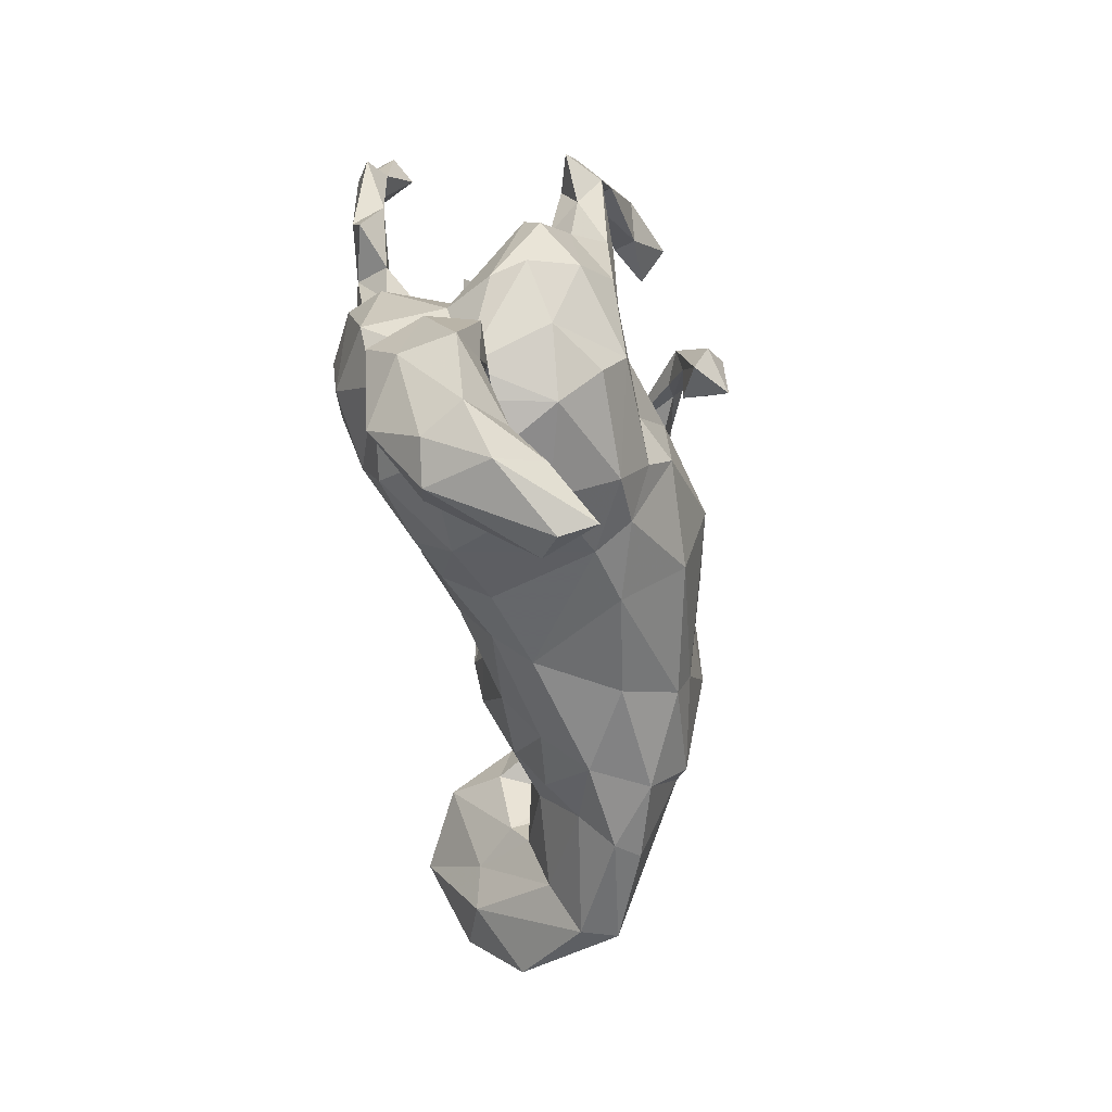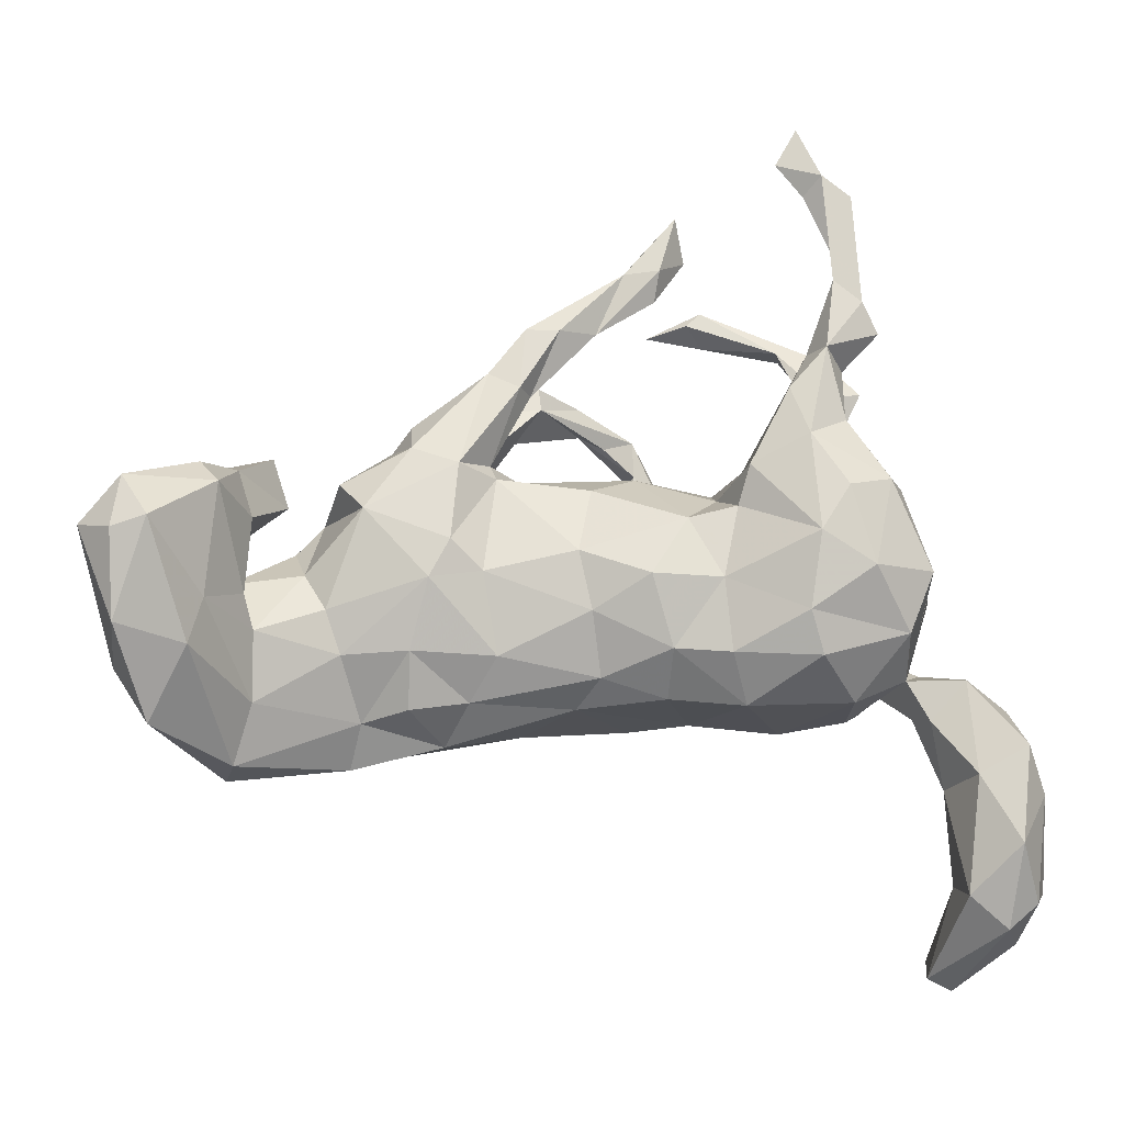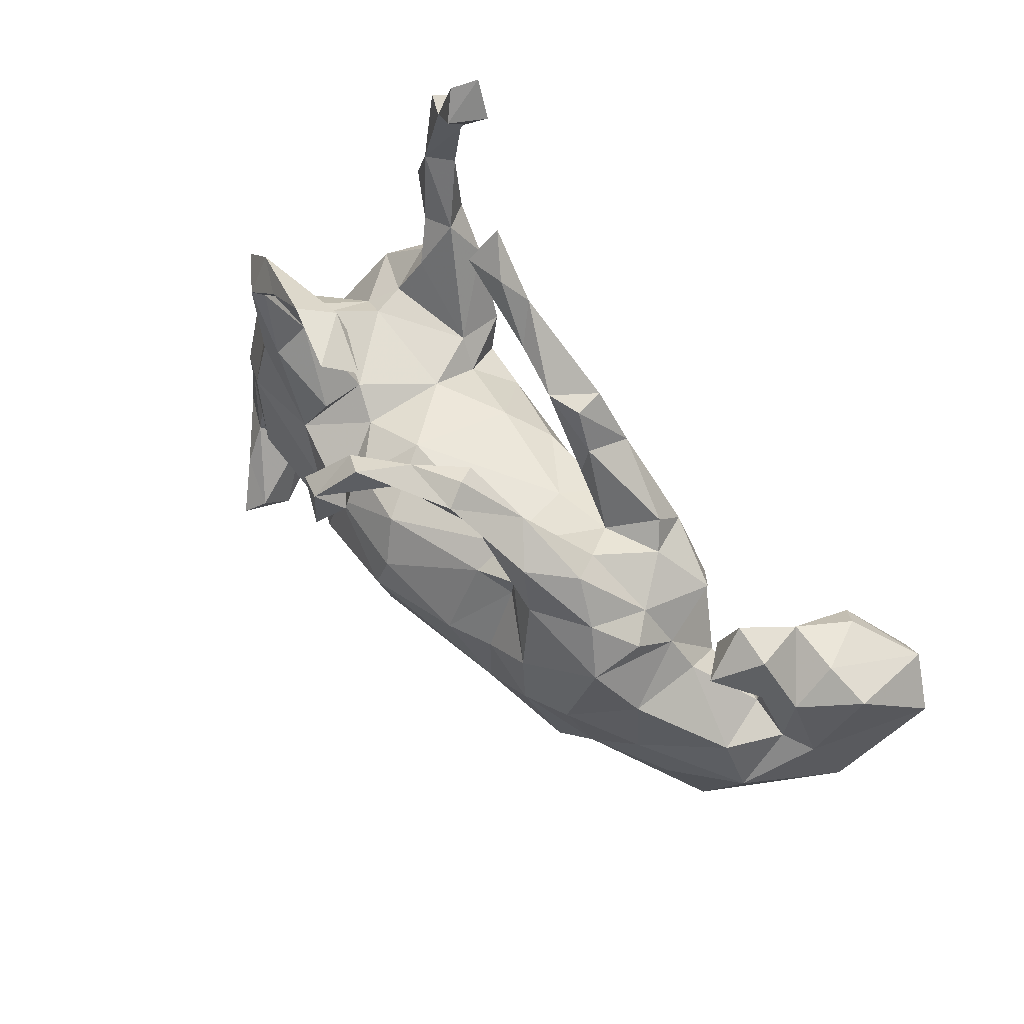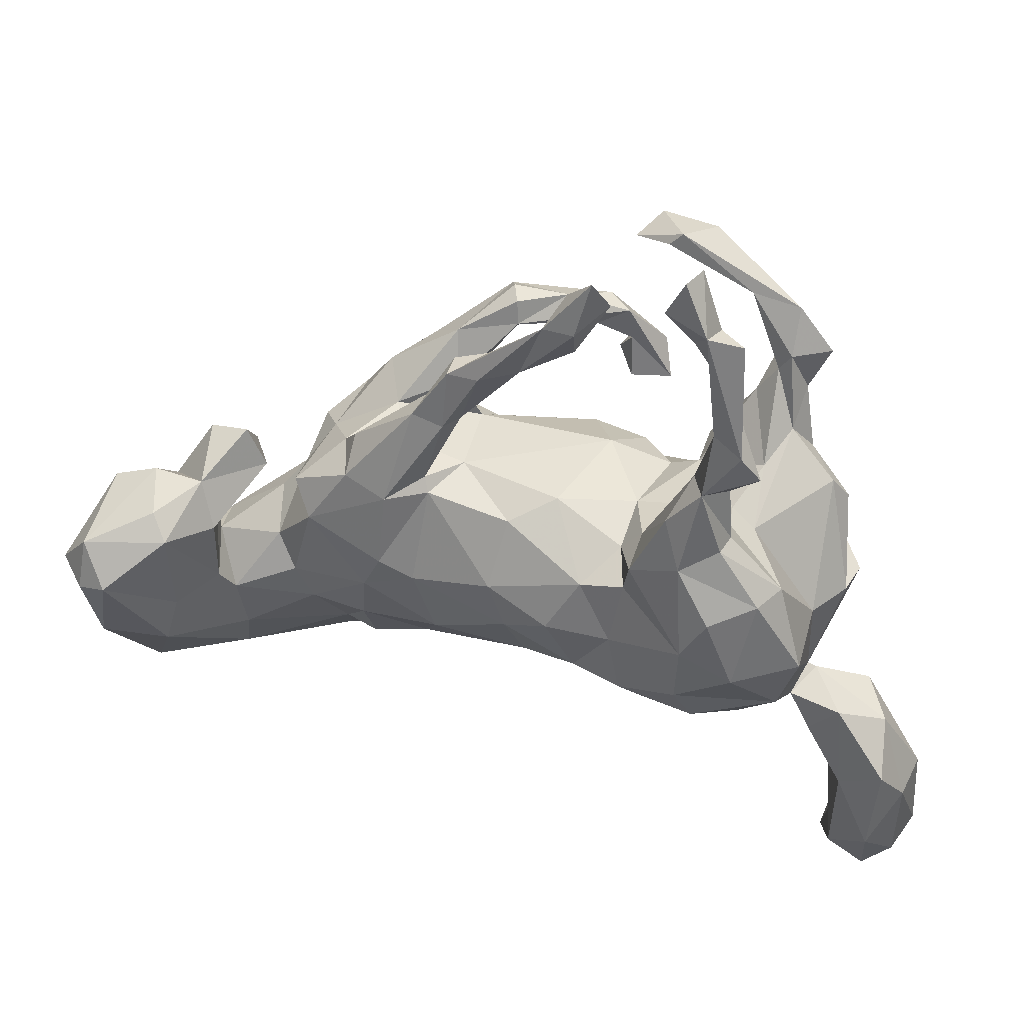
<metadata>
{"format":"obj","ext":"obj","renderer":"f3d","projection":"perspective","resolution":1024,"background":"white","views":[{"elev":-47.4,"azim":-83.6,"up":"+Y"},{"elev":-20.3,"azim":171.0,"up":"+Y"},{"elev":62.6,"azim":42.5,"up":"+Y"},{"elev":34.7,"azim":-166.0,"up":"+Y"}]}
</metadata>
<code>
v 0.837 -0.04715 -0.2089
v 0.7872 -0.06815 -0.2658
v 0.77 0.06873 -0.094
v 0.7762 -0.2006 -0.2141
v 0.7296 -0.1079 -0.03839
v 0.7746 0.02308 -0.252
v 0.7326 -0.05258 -0.2859
v 0.7723 -0.2333 -0.08321
v 0.6905 0.0945 -0.09645
v 0.6653 -0.1839 0.06966
v 0.6738 -0.0916 -0.01646
v 0.6575 0.07171 -0.2016
v 0.61 -0.009599 -0.01778
v 0.6177 -0.08815 0.07162
v 0.5883 -0.3632 0.0708
v 0.7155 -0.3261 -0.1089
v 0.6117 0.1434 -0.005101
v 0.6624 -0.2202 -0.1855
v 0.6822 0.03914 -0.0211
v 0.6286 0.03057 -0.2304
v 0.6412 -0.1411 -0.1779
v 0.6025 -0.06672 -0.02821
v 0.579 -0.1107 -0.115
v 0.5804 -0.3551 0.007729
v 0.5962 0.09419 -0.1174
v 0.5719 0.008911 -0.1364
v 0.5569 -0.2657 -0.04421
v 0.5388 0.1558 -0.02347
v 0.5511 0.08649 0.05909
v 0.5109 0.07677 -0.008422
v 0.5612 -0.1584 -0.08146
v 0.5416 -0.2202 0.1302
v 0.4824 -0.0497 -0.04335
v 0.494 0.01091 0.02967
v 0.4875 -0.1273 0.1609
v 0.4484 0.06587 0.03878
v 0.4729 0.000205 0.153
v 0.3803 -0.2711 0.02573
v 0.4288 0.1289 0.109
v 0.4301 -0.325 0.1242
v 0.4218 -0.1804 -0.04508
v 0.4333 0.09827 -0.07193
v 0.4487 -0.1115 -0.06263
v 0.3469 0.1726 -0.03291
v 0.3952 0.1418 0.05454
v 0.4098 -0.1776 0.1916
v 0.4066 0.1051 0.1946
v 0.3231 0.152 -0.117
v 0.3749 -0.05245 0.228
v 0.2829 0.05954 0.2432
v 0.2768 0.2034 0.06058
v 0.3608 0.1831 0.1563
v 0.3466 -0.2139 0.211
v 0.3093 -0.259 -0.02189
v 0.3017 -0.2876 0.1537
v 0.3062 0.2534 0.1276
v 0.2941 -0.05917 0.2491
v 0.2585 0.1769 0.2009
v 0.3975 0.04606 -0.1125
v 0.3181 0.2078 -0.06674
v 0.2603 -0.008166 -0.1403
v 0.2491 0.1747 -0.005259
v 0.248 0.1241 -0.1355
v 0.2374 0.2826 0.193
v 0.2929 -0.0705 -0.1286
v 0.315 -0.1769 -0.07537
v 0.1997 0.294 -0.1102
v 0.2121 -0.2418 -0.01907
v 0.1995 0.163 0.1764
v 0.1825 0.3256 0.1342
v 0.2049 -0.05199 -0.1179
v 0.1924 0.1082 0.1731
v 0.2423 -0.2951 0.05721
v 0.1991 0.002293 0.2369
v 0.1896 0.1441 -0.07642
v 0.1734 0.3086 -0.04163
v 0.1378 0.1573 0.1276
v 0.1462 0.2743 -0.1087
v 0.1236 0.2743 -0.07178
v 0.1777 0.2376 0.1036
v 0.1495 0.2409 0.1657
v 0.1808 0.118 -0.08684
v 0.1755 -0.1804 -0.07962
v 0.1081 -0.253 0.1246
v 0.138 0.3817 -0.05268
v 0.162 0.2271 -0.0383
v 0.1247 0.2987 0.1906
v 0.0901 0.403 0.1842
v 0.1371 0.3803 -0.1061
v 0.0011 0.4283 -0.06397
v 0.1234 0.1219 0.1867
v 0.0815 0.3796 -0.1138
v 0.1039 0.3838 0.2258
v 0.1735 -0.2018 0.2112
v 0.008227 -0.2069 -0.07345
v 0.02963 0.09805 -0.1116
v 0.08166 0.3918 -0.04015
v -0.02711 0.05398 0.263
v 0.1936 -0.1477 0.2318
v 0.1196 0.002147 0.2595
v 0.1343 0.1432 -0.0144
v 0.07729 0.3895 0.1484
v 0.05634 -0.02012 -0.151
v 0.0738 0.3478 0.1425
v 0.03155 -0.1137 -0.1322
v 0.01605 0.3889 -0.0856
v -0.03903 -0.007632 0.2798
v -0.07236 -0.2316 0.1408
v -0.05193 0.3176 0.2313
v -0.05533 -0.06378 -0.1834
v -0.002424 0.3819 0.209
v -0.06298 0.5459 -0.07894
v -0.05031 0.1355 -0.07406
v -0.06869 0.3605 0.2734
v -0.08148 0.4505 -0.09731
v -0.00767 0.3394 0.2368
v -0.02789 0.4926 -0.1086
v -0.05803 0.1212 0.2161
v -0.08285 0.2404 0.2945
v -0.1071 0.3406 0.2494
v -0.0493 -0.1442 0.2425
v -0.1139 0.5962 -0.1255
v -0.1113 0.2802 0.259
v -0.1128 0.2031 0.2559
v 0.03867 -0.2424 -0.01139
v -0.1202 0.2824 0.3276
v -0.1636 0.5538 0.2395
v -0.1157 0.03465 -0.1787
v -0.1784 0.05516 0.2264
v -0.1021 -0.2329 -0.05995
v -0.1184 0.1986 0.3334
v -0.08587 0.4968 -0.1267
v -0.1825 0.1955 0.2805
v -0.1707 -0.06669 -0.1899
v -0.1368 0.5352 -0.07992
v -0.1582 0.1168 0.1838
v -0.1755 0.08735 -0.1224
v -0.09741 -0.1727 -0.1395
v -0.1897 0.5348 0.1549
v -0.1859 0.1283 -0.03791
v -0.1675 0.262 0.3051
v -0.1243 0.5229 0.1961
v -0.1943 0.05401 -0.194
v -0.1867 -0.1839 -0.1695
v -0.2017 -0.1945 0.1699
v -0.111 0.1623 0.09188
v -0.2093 -0.06821 0.2367
v -0.2238 0.5087 0.1924
v -0.2905 0.6994 -0.2714
v -0.2196 0.1253 0.1007
v -0.2977 -0.1292 -0.2366
v -0.2088 0.1151 -0.2241
v -0.2521 -0.124 0.2027
v -0.2139 0.5583 0.1518
v -0.2681 0.5602 0.1916
v -0.2144 0.1334 -0.139
v -0.2569 0.6376 -0.2581
v -0.2712 0.2422 -0.2471
v -0.1711 -0.2235 0.1101
v -0.3037 0.5874 -0.2497
v -0.2874 0.6593 -0.1938
v -0.3094 -0.009492 -0.2749
v -0.3204 0.08623 0.1711
v -0.3437 0.4777 0.1231
v -0.3097 0.7027 -0.2262
v -0.2744 -0.03591 0.1925
v -0.2987 0.1577 -0.2665
v -0.3612 0.166 -0.1222
v -0.3582 0.4782 0.1647
v -0.2801 0.1728 0.1488
v -0.2743 0.1589 0.07067
v -0.4285 0.4641 0.1155
v -0.3246 -0.193 -0.2034
v -0.343 0.6022 -0.2277
v -0.3552 0.06549 -0.2849
v -0.3454 0.4302 -0.2656
v -0.3099 0.3161 -0.2131
v -0.3287 0.613 -0.2817
v -0.3717 0.2773 0.1658
v -0.3103 -0.2485 0.05523
v -0.2215 -0.2512 -0.1046
v -0.364 0.1922 -0.2437
v -0.396 -0.241 -0.1142
v -0.3626 0.2994 0.107
v -0.4331 0.09311 -0.2494
v -0.3379 0.2305 -0.1614
v -0.4094 -0.2404 -0.003173
v -0.3751 0.1959 -0.2024
v -0.3847 0.5911 -0.2558
v -0.3985 -0.05954 -0.2658
v -0.3699 0.2927 -0.2088
v -0.3568 0.1611 -0.06321
v -0.3311 0.3122 -0.2643
v -0.3748 0.4601 -0.2214
v -0.3968 0.2057 0.01004
v -0.3922 0.3933 -0.2676
v -0.4072 0.4014 0.1457
v -0.4227 0.3464 -0.2481
v -0.3995 0.3508 0.0977
v -0.4701 -0.1459 -0.1913
v -0.4323 0.3947 0.1544
v -0.2952 -0.2019 0.1619
v -0.4156 0.2401 0.16
v -0.4222 0.3833 0.08614
v -0.3985 0.1332 -0.07909
v -0.4353 0.2515 0.06807
v -0.4866 -0.1956 -0.09888
v -0.4503 0.3126 0.1156
v -0.4889 0.3964 0.1006
v -0.4691 0.1984 0.1068
v -0.4456 0.0983 0.1695
v -0.4543 -0.2011 0.08457
v -0.4223 -0.06967 0.185
v -0.4649 0.09805 -0.1927
v -0.4541 -0.1362 0.1511
v -0.5157 0.1761 0.03747
v -0.4662 -0.1989 -0.01036
v -0.5306 -0.1089 0.08436
v -0.5071 -0.04661 -0.2101
v -0.5108 -0.0236 -0.07809
v -0.5079 -0.1632 -0.0457
v -0.5421 0.1317 0.06635
v -0.5046 -0.2482 -0.06039
v -0.5161 0.04855 0.1252
v -0.5233 -0.1692 -0.04517
v -0.5595 -0.01746 -0.006475
v -0.5763 -0.01008 0.05057
v -0.523 -0.2632 -0.1036
v -0.565 -0.6033 0.1239
v -0.5782 -0.54 -0.08383
v -0.5773 -0.1989 -0.1305
v -0.559 -0.3593 -0.0389
v -0.5758 -0.5099 -0.009241
v -0.5501 -0.6429 0.07297
v -0.5976 -0.6376 0.1546
v -0.6168 -0.2031 -0.008379
v -0.5983 -0.6568 0.09915
v -0.5655 -0.2414 -0.004949
v -0.6658 -0.3108 -0.1601
v -0.5892 -0.3541 -0.1326
v -0.6487 -0.3347 -0.002908
v -0.6434 -0.591 -0.07414
v -0.6572 -0.2344 -0.08365
v -0.6388 -0.5515 0.09043
v -0.7217 -0.3648 -0.02456
v -0.6495 -0.469 -0.1536
v -0.649 -0.4849 0.03997
v -0.7043 -0.3782 -0.1084
v -0.6864 -0.5923 0.02439
v -0.6951 -0.5466 -0.07121
v -0.7255 -0.5148 -0.01061
v 0.3913 -0.3325 0.08457
f 104 116 109
f 123 109 116
f 120 104 109
f 87 116 104
f 74 57 50
f 49 50 57
f 72 74 50
f 99 57 74
f 121 99 107
f 100 107 99
f 147 121 107
f 94 99 121
f 111 93 88
f 70 88 93
f 102 111 88
f 114 93 111
f 116 93 114
f 120 114 111
f 87 93 116
f 126 116 114
f 123 120 109
f 111 104 120
f 126 114 120
f 93 87 64
f 58 64 87
f 70 93 64
f 126 123 116
f 133 120 123
f 141 120 133
f 131 141 133
f 126 120 141
f 124 123 119
f 126 119 123
f 131 124 119
f 133 123 124
f 131 133 124
f 129 98 118
f 91 118 98
f 136 129 118
f 107 98 129
f 147 107 129
f 100 98 107
f 91 98 100
f 166 147 129
f 74 100 99
f 131 126 141
f 126 131 119
f 21 20 7
f 6 7 20
f 18 21 7
f 23 20 21
f 6 1 2
f 4 2 1
f 7 6 2
f 3 1 6
f 219 214 185
f 182 185 214
f 190 219 185
f 220 214 219
f 175 190 185
f 200 219 190
f 162 152 143
f 137 143 152
f 134 162 143
f 167 152 162
f 128 134 143
f 151 162 134
f 20 12 6
f 9 6 12
f 25 12 20
f 175 167 162
f 190 175 162
f 185 167 175
f 158 152 167
f 188 182 214
f 167 185 182
f 193 167 182
f 156 152 158
f 193 158 167
f 188 193 182
f 177 158 193
f 156 158 177
f 176 177 193
f 198 193 191
f 188 191 193
f 194 198 191
f 196 193 198
f 176 193 196
f 194 196 198
f 178 176 196
f 194 177 176
f 194 176 178
f 189 178 196
f 7 2 4
f 18 7 4
f 151 190 162
f 140 113 137
f 128 137 113
f 156 140 137
f 146 113 140
f 113 96 128
f 103 128 96
f 101 96 113
f 96 82 103
f 71 103 82
f 101 82 96
f 75 63 82
f 61 82 63
f 101 75 82
f 78 63 75
f 48 42 59
f 36 59 42
f 63 48 59
f 44 42 48
f 205 192 168
f 156 168 192
f 214 205 168
f 195 192 205
f 186 168 156
f 140 156 192
f 79 75 86
f 62 86 75
f 97 79 86
f 78 75 79
f 92 78 79
f 67 63 78
f 89 67 78
f 48 63 67
f 60 48 67
f 44 48 60
f 76 60 67
f 62 44 60
f 92 89 78
f 117 89 92
f 85 67 89
f 122 117 132
f 106 132 117
f 135 122 132
f 112 117 122
f 160 157 161
f 149 161 157
f 174 160 161
f 178 157 160
f 174 161 165
f 149 165 161
f 178 174 165
f 178 165 149
f 178 149 157
f 250 242 249
f 237 249 242
f 251 250 249
f 246 242 250
f 242 230 234
f 233 234 230
f 237 242 234
f 246 230 242
f 248 246 250
f 240 230 246
f 251 248 250
f 239 246 248
f 188 214 168
f 220 205 214
f 177 186 156
f 188 168 186
f 189 174 178
f 103 71 105
f 83 105 71
f 110 103 105
f 61 71 82
f 71 61 65
f 59 65 61
f 83 71 65
f 43 65 59
f 63 59 61
f 29 17 28
f 25 28 17
f 30 29 28
f 19 17 29
f 14 10 11
f 5 11 10
f 22 14 11
f 35 10 14
f 212 187 180
f 183 180 187
f 202 212 180
f 217 187 212
f 45 36 42
f 44 45 42
f 39 36 45
f 47 36 39
f 52 39 45
f 101 77 62
f 51 62 77
f 75 101 62
f 146 77 101
f 113 146 101
f 140 150 146
f 136 146 150
f 171 150 140
f 192 171 140
f 163 150 171
f 226 222 216
f 210 216 222
f 220 226 216
f 224 222 226
f 227 224 226
f 210 222 224
f 36 37 34
f 14 34 37
f 33 36 34
f 47 37 36
f 221 227 226
f 218 224 227
f 22 34 14
f 35 14 37
f 221 218 227
f 213 224 218
f 218 212 215
f 202 215 212
f 213 218 215
f 221 212 218
f 32 10 35
f 15 10 32
f 46 15 32
f 8 10 15
f 125 84 108
f 94 108 84
f 159 125 108
f 73 84 125
f 145 159 108
f 130 125 159
f 159 202 180
f 35 46 32
f 40 15 46
f 252 15 40
f 55 40 46
f 26 20 23
f 13 26 23
f 25 20 26
f 221 220 219
f 110 134 128
f 137 128 143
f 103 110 128
f 138 134 110
f 30 25 26
f 9 12 25
f 9 3 6
f 5 1 3
f 156 137 152
f 19 9 25
f 191 188 186
f 177 191 186
f 194 191 177
f 189 196 194
f 31 23 21
f 160 194 178
f 174 189 194
f 160 174 194
f 232 230 240
f 239 240 246
f 231 240 239
f 18 4 16
f 8 16 4
f 24 18 16
f 173 144 181
f 138 181 144
f 183 173 181
f 151 144 173
f 1 8 4
f 15 16 8
f 183 200 173
f 151 173 200
f 207 200 183
f 190 151 200
f 134 144 151
f 27 21 18
f 221 219 200
f 30 26 13
f 29 30 13
f 33 34 22
f 31 33 22
f 59 36 33
f 43 59 33
f 220 216 205
f 206 205 216
f 25 17 19
f 13 19 29
f 30 28 25
f 51 45 44
f 221 226 220
f 11 19 13
f 11 5 19
f 3 19 5
f 22 11 13
f 31 43 33
f 8 5 10
f 23 22 13
f 212 221 217
f 225 217 221
f 1 5 8
f 207 187 217
f 207 225 221
f 238 217 225
f 236 238 225
f 223 217 238
f 243 236 225
f 241 238 236
f 231 243 225
f 245 236 243
f 243 239 248
f 245 243 248
f 231 239 243
f 240 228 232
f 223 232 228
f 231 228 240
f 207 228 231
f 225 207 231
f 223 228 207
f 217 223 207
f 180 183 181
f 130 181 138
f 134 138 144
f 159 181 130
f 95 130 138
f 138 105 95
f 83 95 105
f 110 105 138
f 31 21 27
f 41 31 27
f 24 27 18
f 221 200 207
f 22 23 31
f 66 83 65
f 187 207 183
f 3 9 19
f 206 195 205
f 171 192 195
f 86 62 76
f 60 76 62
f 97 86 76
f 51 44 62
f 106 79 90
f 97 90 79
f 115 106 90
f 92 79 106
f 117 92 106
f 117 90 97
f 85 97 76
f 67 85 76
f 89 97 85
f 117 97 89
f 132 115 135
f 90 135 115
f 106 115 132
f 112 135 90
f 117 112 90
f 122 135 112
f 210 206 216
f 199 195 206
f 195 184 171
f 170 171 184
f 199 184 195
f 80 51 77
f 125 130 95
f 41 65 43
f 41 43 31
f 66 65 41
f 38 41 27
f 66 41 38
f 54 66 38
f 73 54 38
f 68 66 54
f 83 66 68
f 95 83 68
f 125 95 68
f 73 125 68
f 56 45 51
f 204 199 206
f 197 184 199
f 235 249 237
f 234 235 237
f 244 249 235
f 229 244 235
f 251 249 244
f 234 229 235
f 247 244 229
f 247 251 244
f 245 251 247
f 233 247 229
f 232 247 233
f 234 233 229
f 252 24 15
f 16 15 24
f 38 24 252
f 252 73 38
f 68 54 73
f 55 73 252
f 27 24 38
f 232 238 241
f 245 241 236
f 180 181 159
f 55 84 73
f 209 201 172
f 169 172 201
f 204 209 172
f 208 201 209
f 155 172 169
f 197 169 201
f 179 197 201
f 164 169 197
f 199 164 197
f 204 164 199
f 172 164 204
f 148 169 164
f 139 148 164
f 155 169 148
f 142 148 139
f 154 139 164
f 154 172 155
f 127 154 155
f 164 172 154
f 142 139 154
f 127 142 154
f 148 142 127
f 53 55 46
f 252 40 55
f 121 145 108
f 202 159 145
f 108 94 121
f 55 94 84
f 53 94 55
f 99 94 53
f 57 53 46
f 213 215 202
f 202 145 153
f 147 153 145
f 213 202 153
f 147 145 121
f 49 46 35
f 166 213 153
f 49 35 37
f 211 224 213
f 52 47 39
f 49 37 47
f 211 210 224
f 203 210 211
f 170 163 171
f 129 150 163
f 166 211 213
f 150 129 136
f 166 129 163
f 211 166 163
f 50 49 47
f 46 49 57
f 153 147 166
f 203 211 163
f 53 57 99
f 72 100 74
f 148 127 155
f 118 146 136
f 118 77 146
f 69 80 77
f 91 69 77
f 81 80 69
f 56 52 45
f 208 206 210
f 179 170 184
f 58 81 69
f 104 80 81
f 70 51 80
f 104 70 80
f 56 51 70
f 64 52 56
f 204 206 208
f 203 208 210
f 201 208 203
f 102 70 104
f 64 56 70
f 209 204 208
f 77 118 91
f 72 91 100
f 69 91 72
f 69 72 50
f 58 69 50
f 58 50 47
f 52 58 47
f 58 52 64
f 179 203 163
f 170 179 163
f 201 203 179
f 197 179 184
f 87 81 58
f 104 81 87
f 102 104 111
f 70 102 88
f 233 230 232
f 232 223 238
f 247 241 245
f 251 245 248
f 247 232 241

</code>
